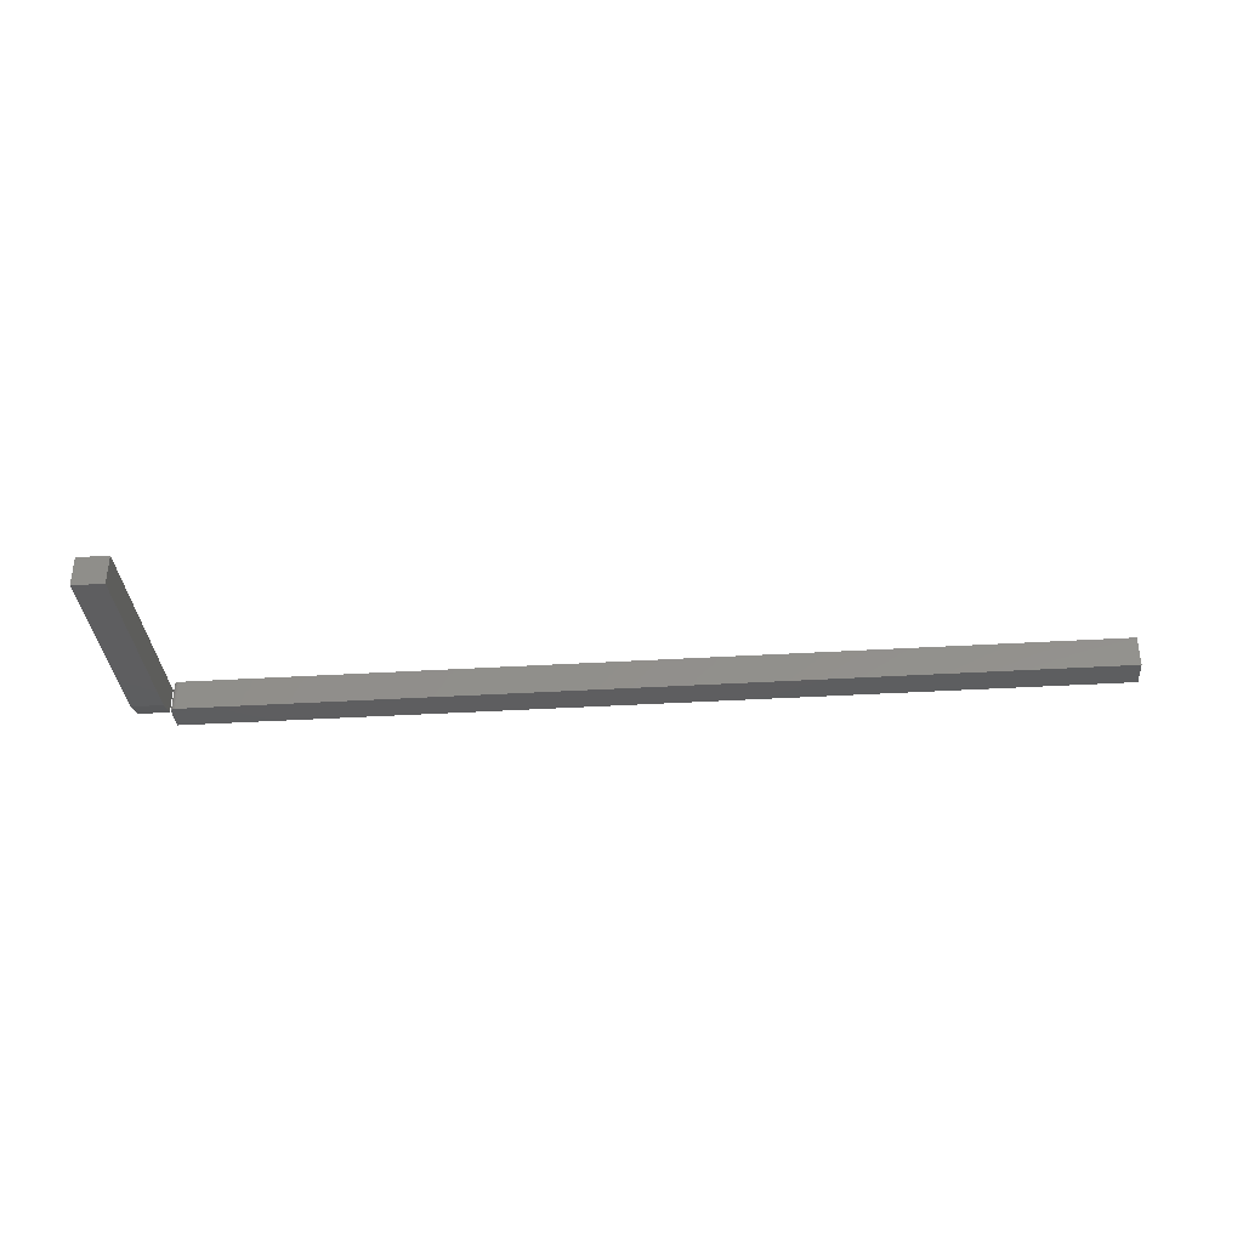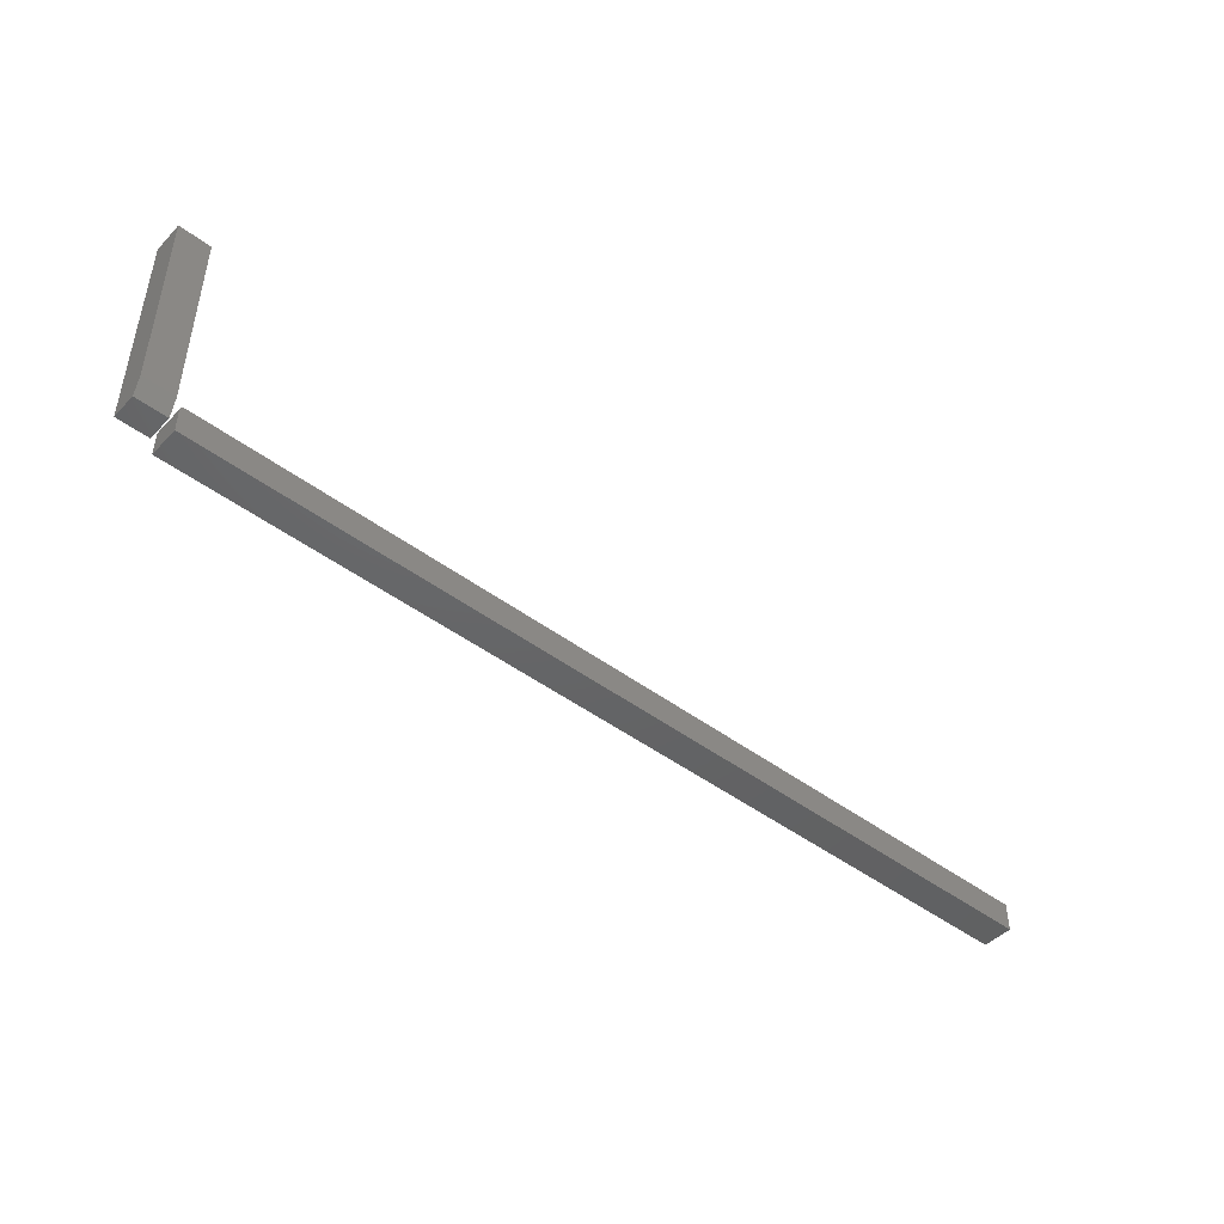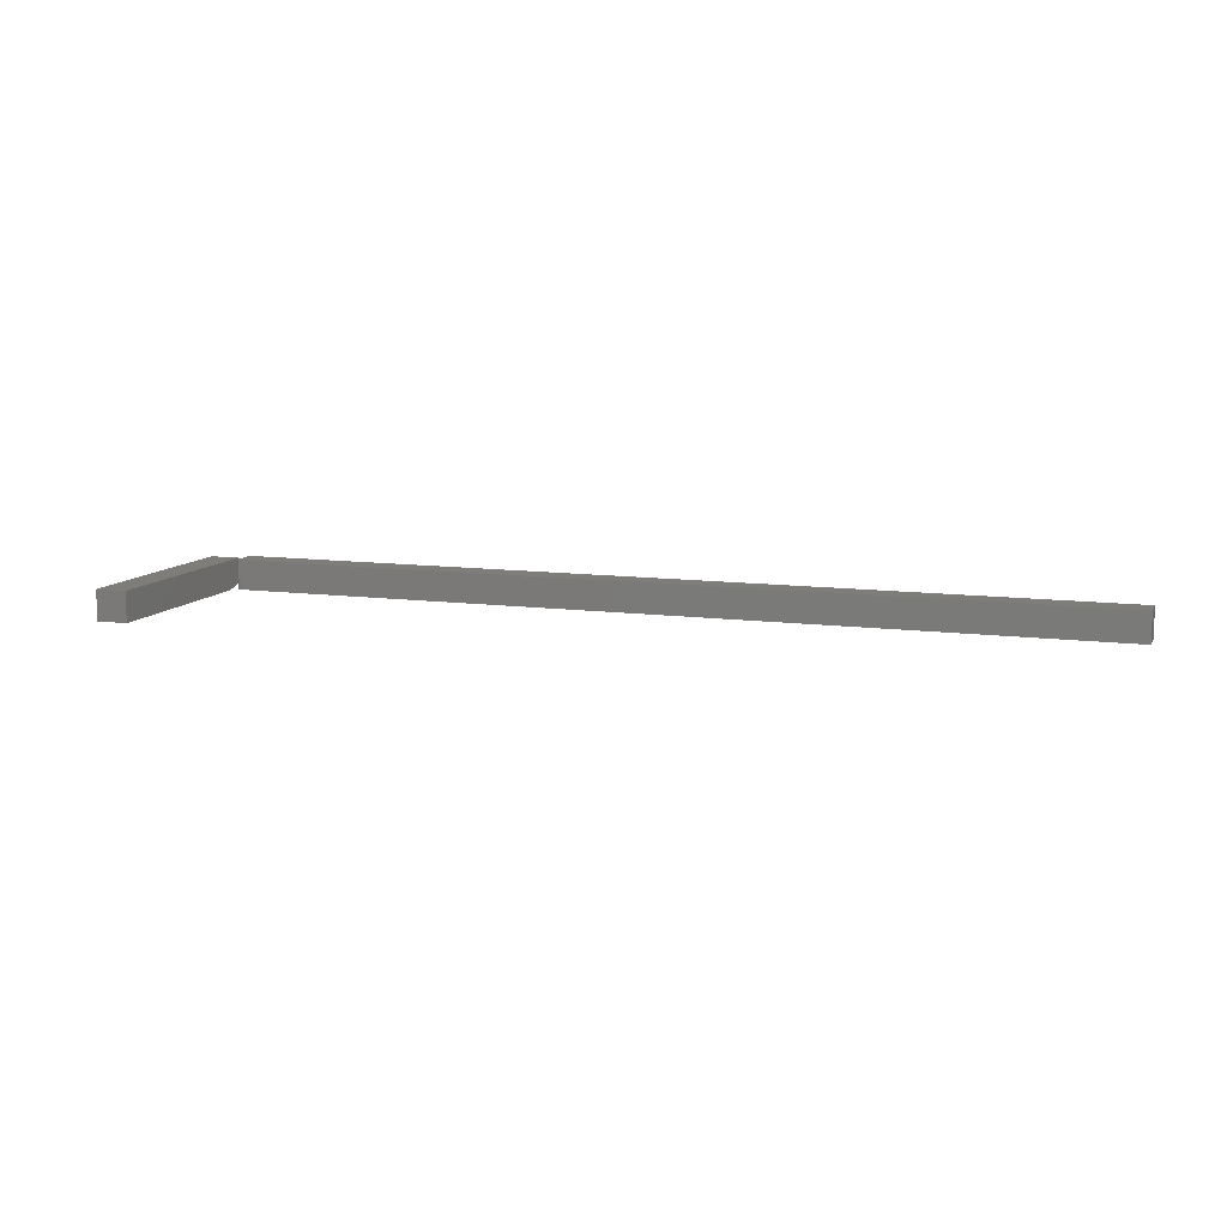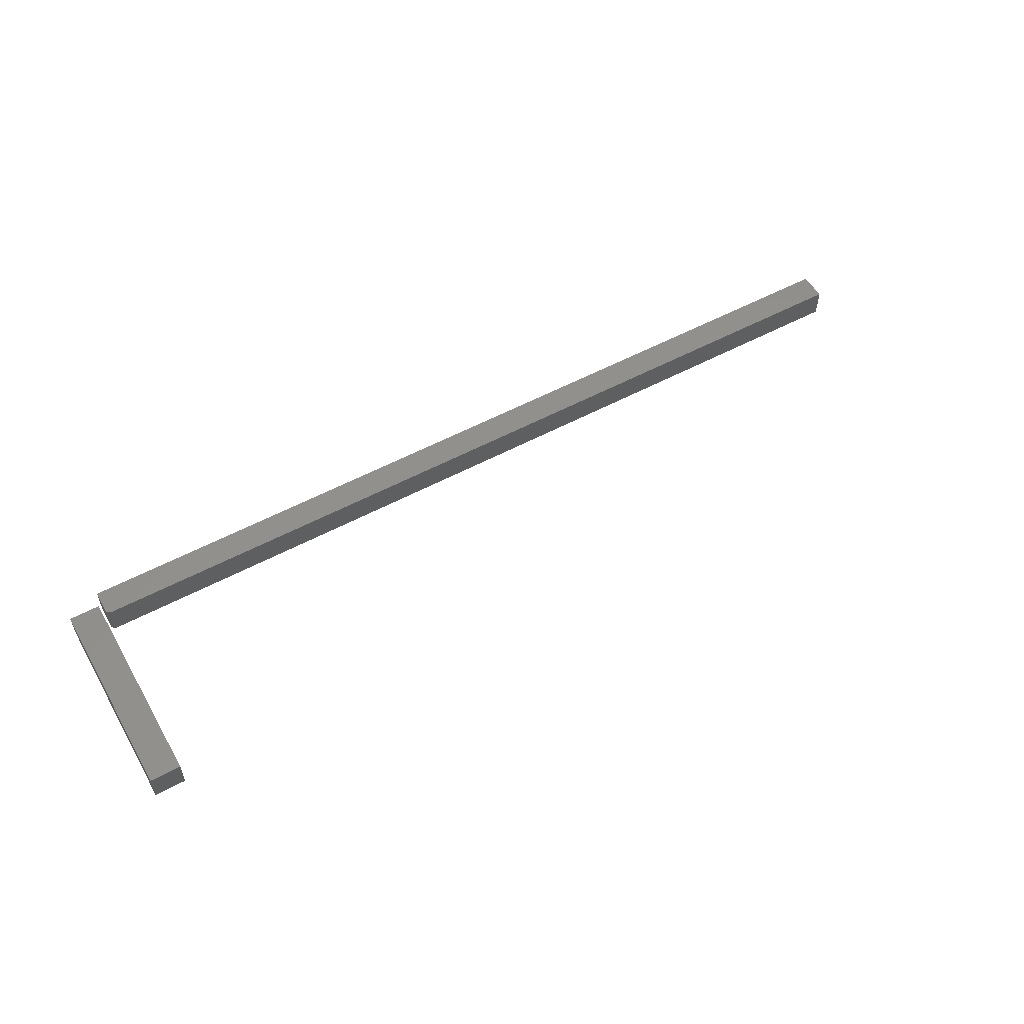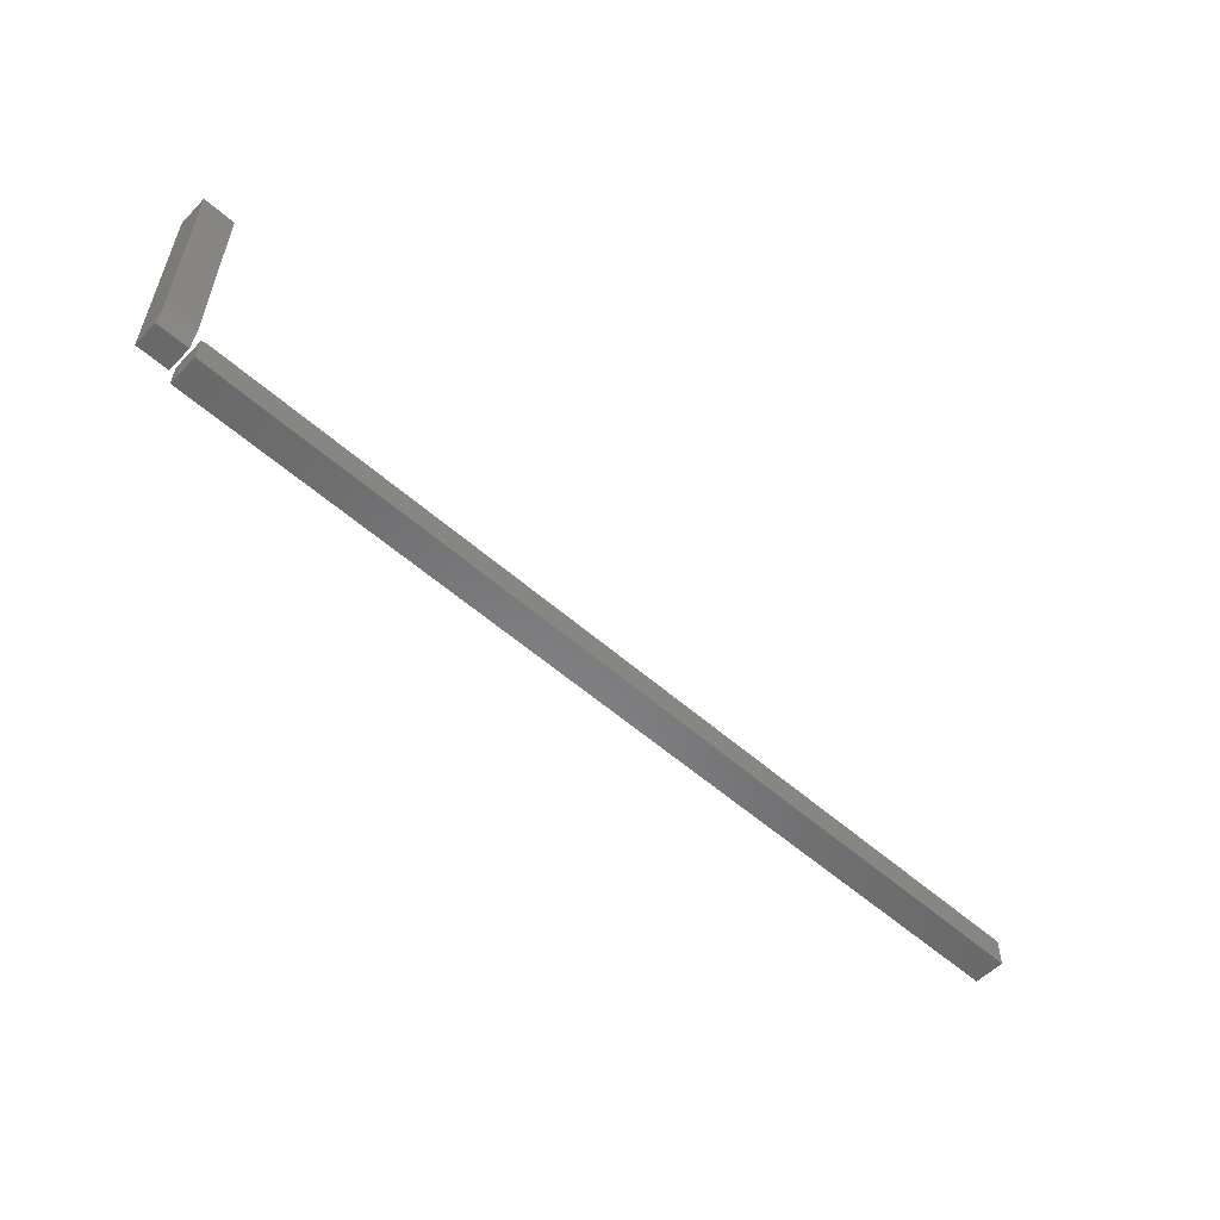
<metadata>
{"format":"stl","ext":"stl","renderer":"f3d","projection":"perspective","resolution":1024,"background":"white","views":[{"elev":-35.4,"azim":4.7,"up":"+Y"},{"elev":-45.9,"azim":-40.8,"up":"+Z"},{"elev":10.3,"azim":18.8,"up":"+Y"},{"elev":54.5,"azim":-29.7,"up":"+Y"},{"elev":-55.2,"azim":-43.0,"up":"+Z"}]}
</metadata>
<code>
# stl→obj: 34 verts, 60 faces
v -0.75 -0.04688 0.03125
v -0.7016 -0.04688 0.03125
v -0.75 -0.04688 0.3281
v -0.7016 -0.04688 0.3281
v -0.75 2.231e-33 0.3281
v -0.75 0 0
v -0.75 -0.03906 0
v -0.7016 5.369e-18 0.3281
v -0.7016 5.369e-18 -2.961e-18
v -0.7016 -0.03906 -2.961e-18
v -0.694 -0.04688 0.017
v -0.6918 -0.04688 0.01916
v -0.693 -0.04688 0.01819
v -0.6953 -0.04688 0.01266
v -0.6953 -0.04688 -0.02344
v 0.6953 -0.04688 -0.02344
v 0.6953 -0.04688 0.02048
v -0.6947 -0.04688 0.01565
v -0.6952 -0.04688 0.01419
v -0.6875 -0.04688 0.02048
v -0.689 -0.04688 0.02033
v -0.6905 -0.04688 0.01988
v -0.693 2.854e-18 0.01819
v -0.6918 3.046e-18 0.01916
v -0.694 2.672e-18 0.017
v 0.6953 1.544e-16 -0.02344
v -0.6953 0 -0.02344
v -0.6953 2.255e-18 0.01266
v 0.6953 1.571e-16 0.02048
v -0.6952 2.366e-18 0.01419
v -0.6947 2.507e-18 0.01565
v -0.6905 3.241e-18 0.01988
v -0.689 3.431e-18 0.02033
v -0.6875 3.61e-18 0.02048
f 1 2 3
f 3 2 4
f 3 5 1
f 1 5 6
f 1 6 7
f 8 4 9
f 9 4 2
f 9 2 10
f 7 6 10
f 10 6 9
f 2 1 10
f 10 1 7
f 6 5 9
f 9 5 8
f 4 8 3
f 3 8 5
f 11 12 13
f 14 15 16
f 17 12 11
f 17 11 18
f 17 18 19
f 17 19 14
f 17 14 16
f 12 17 20
f 12 20 21
f 12 21 22
f 23 24 25
f 26 27 28
f 29 26 28
f 29 28 30
f 29 30 31
f 29 31 25
f 29 25 24
f 24 32 33
f 24 33 34
f 24 34 29
f 28 27 14
f 14 27 15
f 17 29 20
f 20 29 34
f 28 14 30
f 30 14 19
f 30 19 31
f 31 19 18
f 31 18 25
f 25 18 11
f 25 11 23
f 23 11 13
f 23 13 24
f 24 13 12
f 24 12 32
f 32 12 22
f 32 22 33
f 33 22 21
f 33 21 34
f 34 21 20
f 26 29 16
f 16 29 17
f 15 27 16
f 16 27 26

</code>
